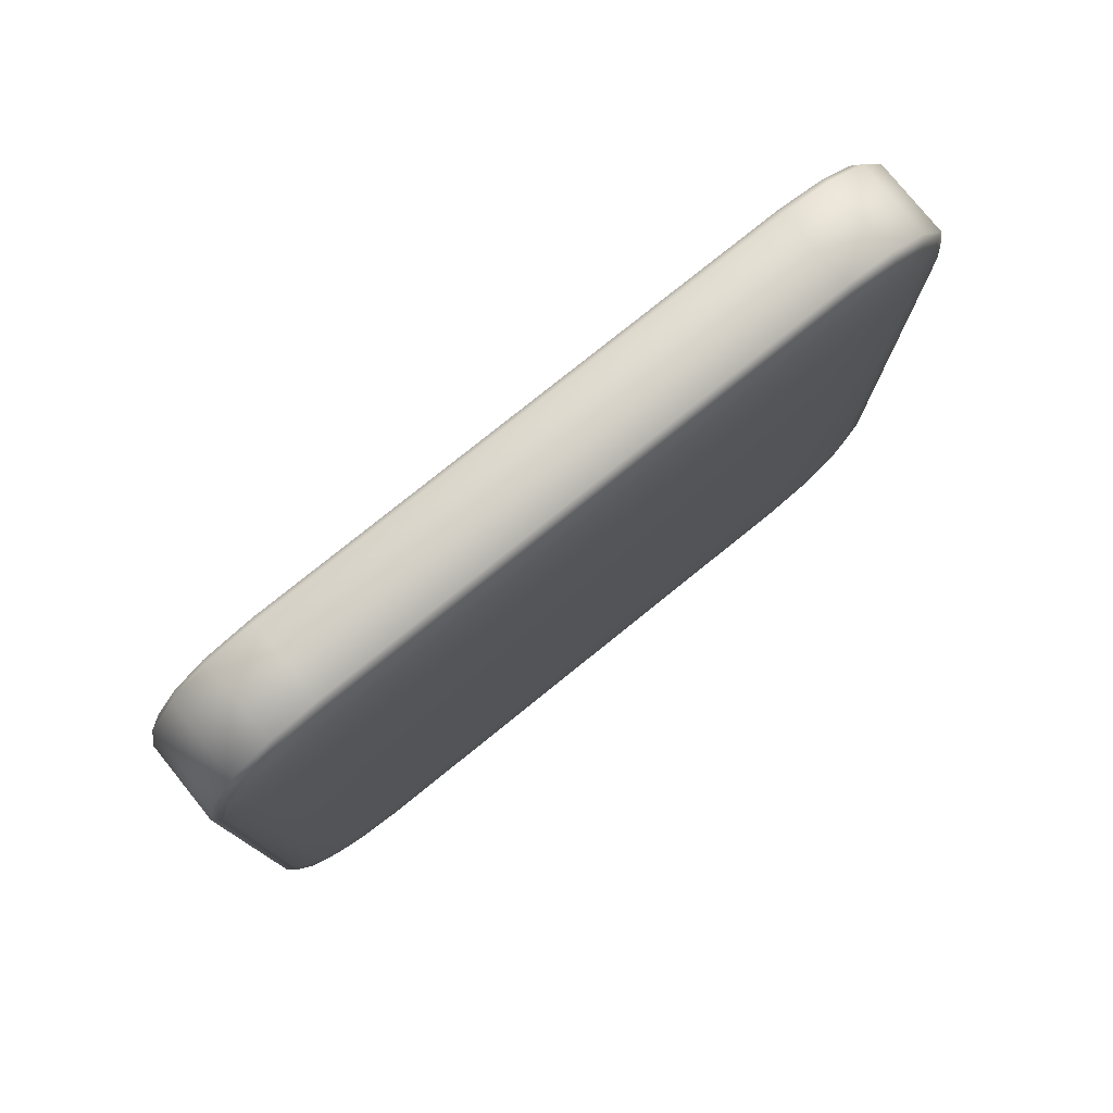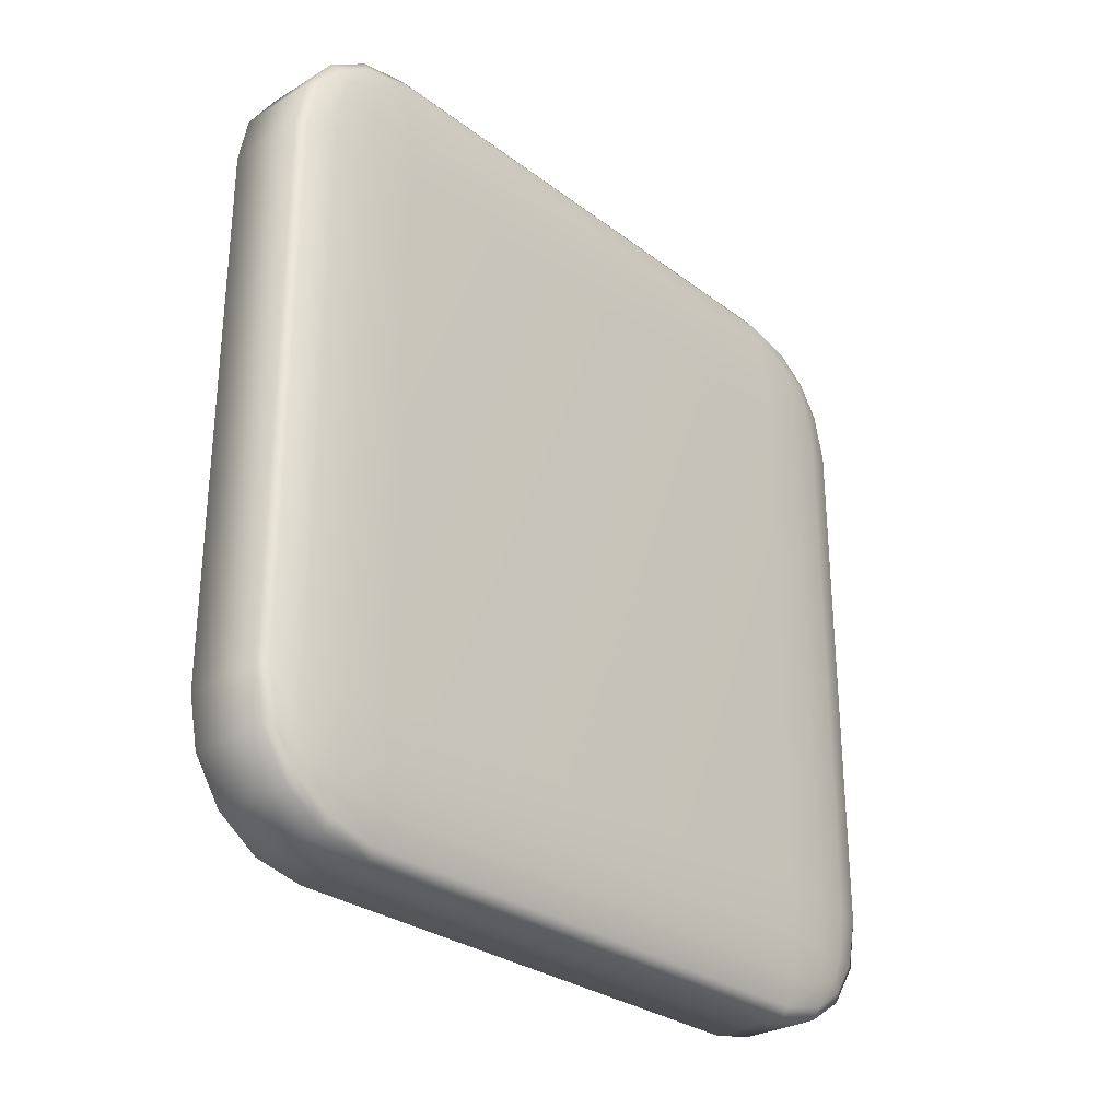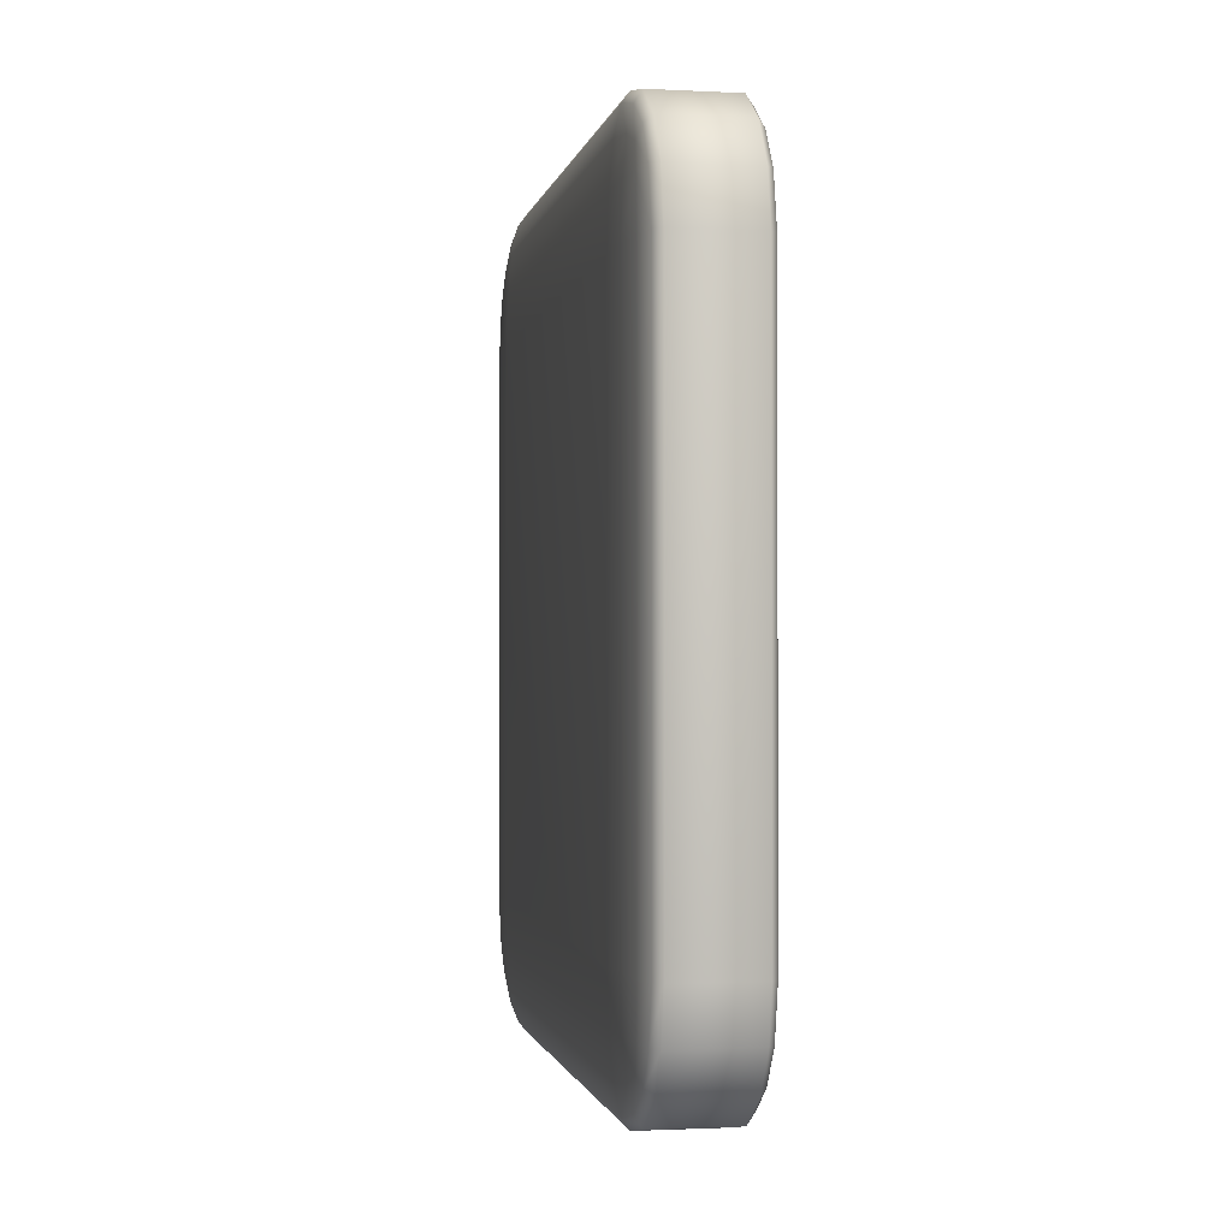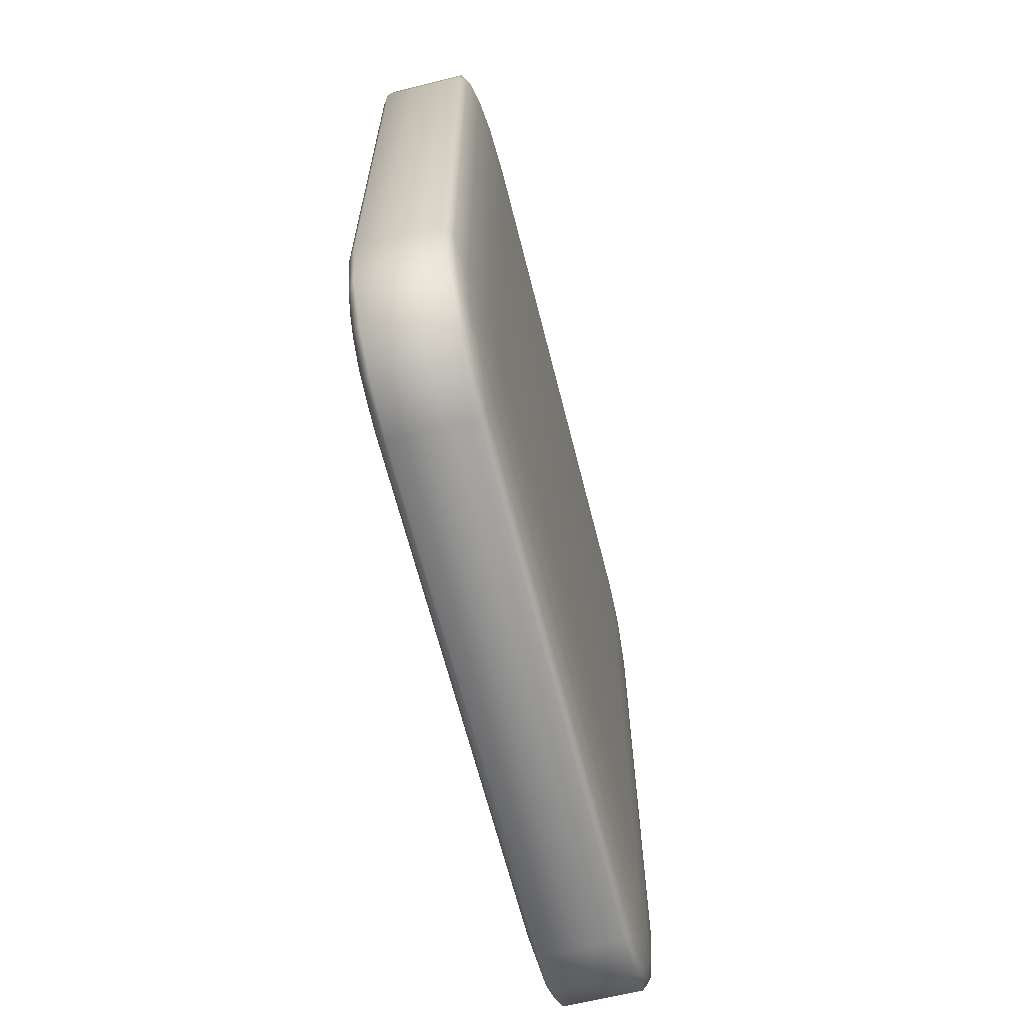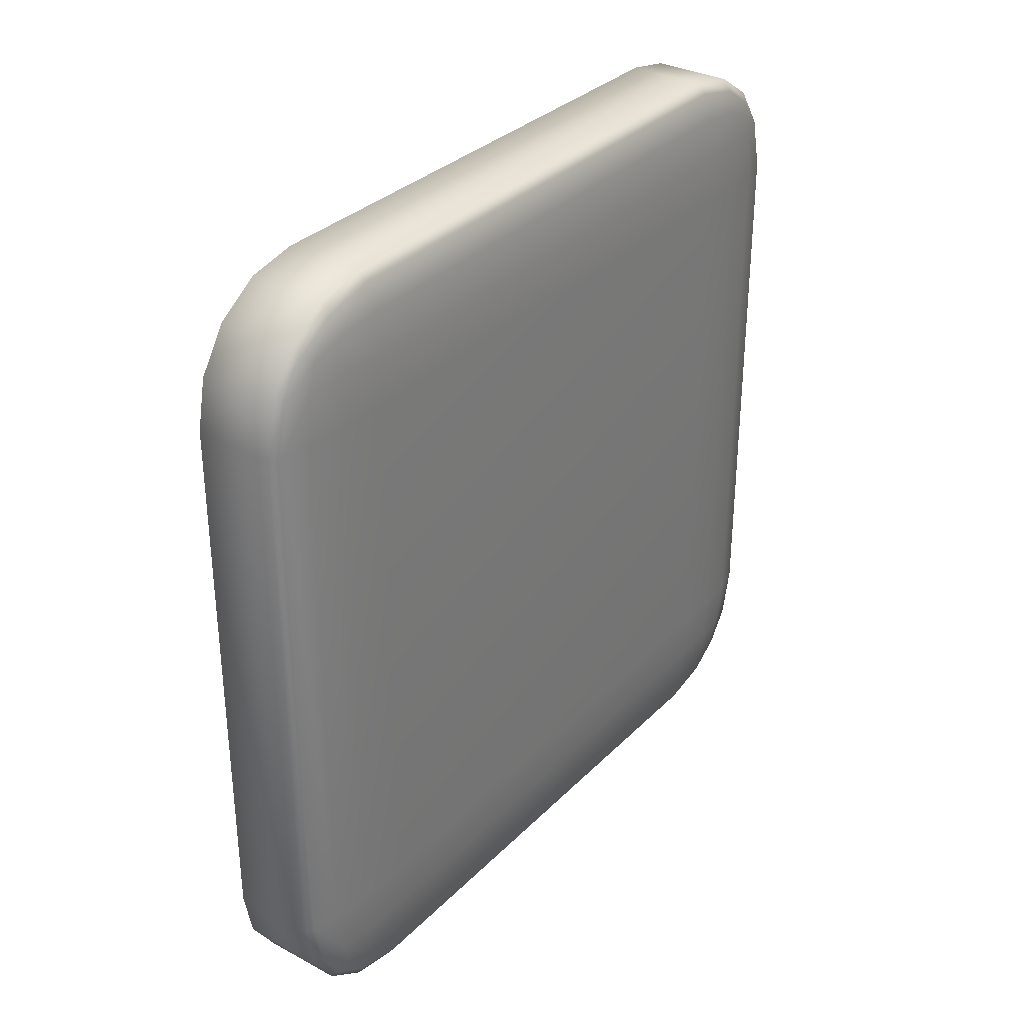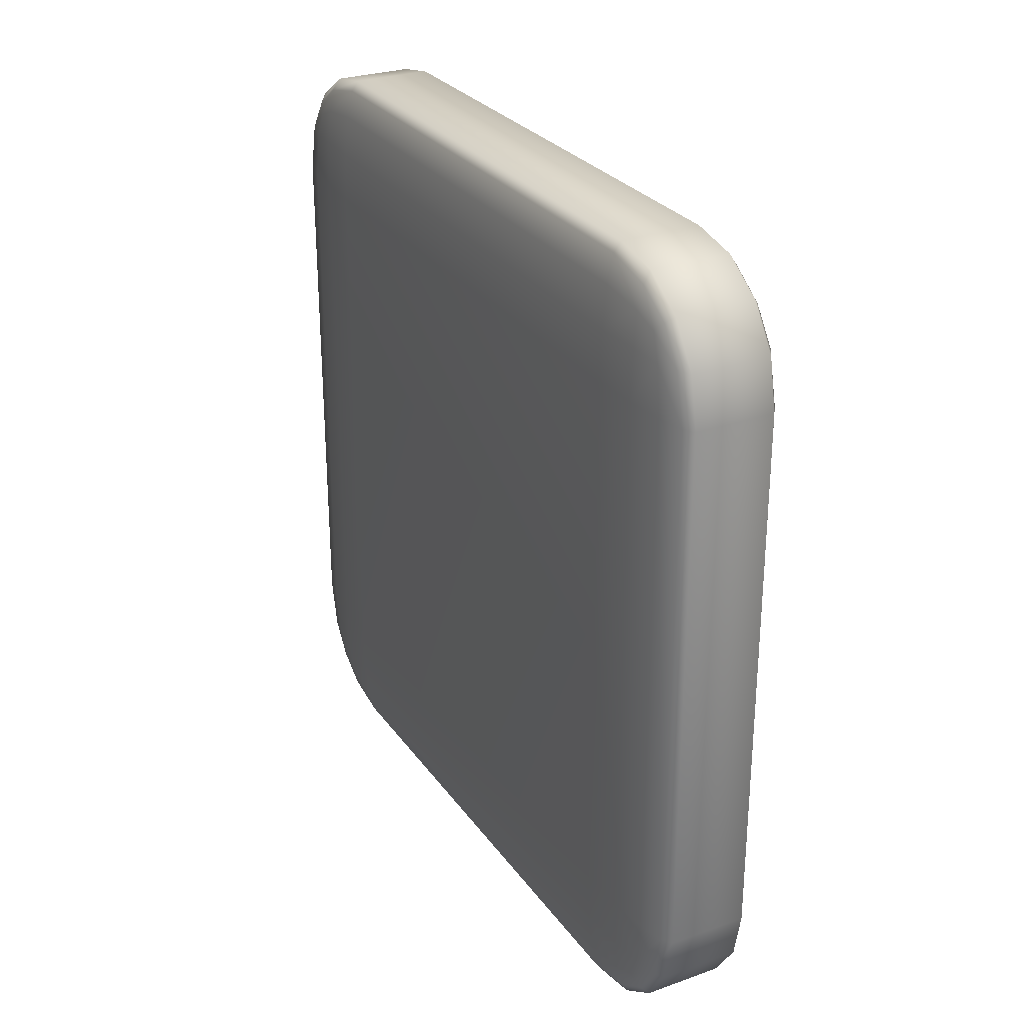
<metadata>
{"format":"obj","ext":"obj","renderer":"f3d","projection":"perspective","resolution":1024,"background":"white","views":[{"elev":77.8,"azim":-128.9,"up":"+Z"},{"elev":-29.0,"azim":-138.1,"up":"+Y"},{"elev":-1.2,"azim":-10.6,"up":"+Z"},{"elev":-64.8,"azim":-165.9,"up":"+Z"},{"elev":32.5,"azim":-143.4,"up":"+Y"},{"elev":27.9,"azim":-28.2,"up":"+Z"}]}
</metadata>
<code>
o Cube_Cube.002
v 0.04406 -0.3017 0.4437
v 0.04406 0.3017 0.4437
v -0.04406 0.3017 0.4437
v -0.04406 -0.3017 0.4437
v 0.06479 -0.3017 -0.3017
v 0.06479 0.3017 -0.3017
v 0.06479 0.3017 0.3017
v 0.06479 -0.3017 0.3017
v 0.04406 0.4437 -0.3017
v -0.04406 0.4437 -0.3017
v -0.04406 0.4437 0.3017
v 0.04406 0.4437 0.3017
v -0.06479 -0.3017 0.3017
v -0.06479 0.3017 0.3017
v -0.06479 0.3017 -0.3017
v -0.06479 -0.3017 -0.3017
v -0.04406 -0.3017 -0.4437
v -0.04406 0.3017 -0.4437
v 0.04406 0.3017 -0.4437
v 0.04406 -0.3017 -0.4437
v -0.04406 -0.4437 0.3017
v -0.04406 -0.4329 0.356
v -0.05219 -0.4198 0.3574
v -0.05199 -0.4329 0.3017
v -0.04406 -0.4021 0.4021
v -0.05178 -0.3949 0.3949
v -0.05766 -0.3949 0.3546
v -0.05872 -0.4021 0.3017
v -0.05603 -0.3837 0.3837
v -0.05199 -0.3017 0.4329
v -0.05219 -0.3574 0.4198
v -0.04406 -0.356 0.4329
v -0.05872 -0.3017 0.4021
v -0.05766 -0.3546 0.3949
v -0.06321 -0.356 0.3017
v -0.06131 -0.3574 0.3574
v -0.06321 -0.3017 0.356
v -0.04406 0.356 0.4329
v -0.05219 0.3574 0.4198
v -0.05199 0.3017 0.4329
v -0.04406 0.4021 0.4021
v -0.05178 0.3949 0.3949
v -0.05766 0.3546 0.3949
v -0.05872 0.3017 0.4021
v -0.05603 0.3837 0.3837
v -0.05199 0.4329 0.3017
v -0.05219 0.4198 0.3574
v -0.04406 0.4329 0.356
v -0.05872 0.4021 0.3017
v -0.05766 0.3949 0.3546
v -0.06321 0.3017 0.356
v -0.06131 0.3574 0.3574
v -0.06321 0.356 0.3017
v -0.04406 -0.4437 -0.3017
v -0.05199 -0.4329 -0.3017
v -0.05219 -0.4198 -0.3574
v -0.04406 -0.4329 -0.356
v -0.05872 -0.4021 -0.3017
v -0.05766 -0.3949 -0.3546
v -0.05178 -0.3949 -0.3949
v -0.04406 -0.4021 -0.4021
v -0.05603 -0.3837 -0.3837
v -0.06321 -0.3017 -0.356
v -0.06131 -0.3574 -0.3574
v -0.06321 -0.356 -0.3017
v -0.05872 -0.3017 -0.4021
v -0.05766 -0.3546 -0.3949
v -0.04406 -0.356 -0.4329
v -0.05219 -0.3574 -0.4198
v -0.05199 -0.3017 -0.4329
v -0.04406 0.4329 -0.356
v -0.05219 0.4198 -0.3574
v -0.05199 0.4329 -0.3017
v -0.04406 0.4021 -0.4021
v -0.05178 0.3949 -0.3949
v -0.05766 0.3949 -0.3546
v -0.05872 0.4021 -0.3017
v -0.05603 0.3837 -0.3837
v -0.05199 0.3017 -0.4329
v -0.05219 0.3574 -0.4198
v -0.04406 0.356 -0.4329
v -0.05872 0.3017 -0.4021
v -0.05766 0.3546 -0.3949
v -0.06321 0.356 -0.3017
v -0.06131 0.3574 -0.3574
v -0.06321 0.3017 -0.356
v 0.04406 -0.4437 0.3017
v 0.05199 -0.4329 0.3017
v 0.05219 -0.4198 0.3574
v 0.04406 -0.4329 0.356
v 0.05872 -0.4021 0.3017
v 0.05766 -0.3949 0.3546
v 0.05178 -0.3949 0.3949
v 0.04406 -0.4021 0.4021
v 0.05603 -0.3837 0.3837
v 0.06321 -0.3017 0.356
v 0.06131 -0.3574 0.3574
v 0.06321 -0.356 0.3017
v 0.05872 -0.3017 0.4021
v 0.05766 -0.3546 0.3949
v 0.04406 -0.356 0.4329
v 0.05219 -0.3574 0.4198
v 0.05199 -0.3017 0.4329
v 0.04406 0.4329 0.356
v 0.05219 0.4198 0.3574
v 0.05199 0.4329 0.3017
v 0.04406 0.4021 0.4021
v 0.05178 0.3949 0.3949
v 0.05766 0.3949 0.3546
v 0.05872 0.4021 0.3017
v 0.05603 0.3837 0.3837
v 0.05199 0.3017 0.4329
v 0.05219 0.3574 0.4198
v 0.04406 0.356 0.4329
v 0.05872 0.3017 0.4021
v 0.05766 0.3546 0.3949
v 0.06321 0.356 0.3017
v 0.06131 0.3574 0.3574
v 0.06321 0.3017 0.356
v 0.04406 -0.4437 -0.3017
v 0.04406 -0.4329 -0.356
v 0.05219 -0.4198 -0.3574
v 0.05199 -0.4329 -0.3017
v 0.04406 -0.4021 -0.4021
v 0.05178 -0.3949 -0.3949
v 0.05766 -0.3949 -0.3546
v 0.05872 -0.4021 -0.3017
v 0.05603 -0.3837 -0.3837
v 0.05199 -0.3017 -0.4329
v 0.05219 -0.3574 -0.4198
v 0.04406 -0.356 -0.4329
v 0.05872 -0.3017 -0.4021
v 0.05766 -0.3546 -0.3949
v 0.06321 -0.356 -0.3017
v 0.06131 -0.3574 -0.3574
v 0.06321 -0.3017 -0.356
v 0.05199 0.4329 -0.3017
v 0.05219 0.4198 -0.3574
v 0.04406 0.4329 -0.356
v 0.05872 0.4021 -0.3017
v 0.05766 0.3949 -0.3546
v 0.05178 0.3949 -0.3949
v 0.04406 0.4021 -0.4021
v 0.05603 0.3837 -0.3837
v 0.06321 0.3017 -0.356
v 0.06131 0.3574 -0.3574
v 0.06321 0.356 -0.3017
v 0.05872 0.3017 -0.4021
v 0.05766 0.3546 -0.3949
v 0.04406 0.356 -0.4329
v 0.05219 0.3574 -0.4198
v 0.05199 0.3017 -0.4329
f 1 2 3 4
f 5 6 7 8
f 9 10 11 12
f 13 14 15 16
f 17 18 19 20
f 21 22 23 24
f 22 25 26 23
f 24 23 27 28
f 23 26 29 27
f 4 30 31 32
f 30 33 34 31
f 32 31 26 25
f 31 34 29 26
f 13 35 36 37
f 35 28 27 36
f 37 36 34 33
f 36 27 29 34
f 3 38 39 40
f 38 41 42 39
f 40 39 43 44
f 39 42 45 43
f 11 46 47 48
f 46 49 50 47
f 48 47 42 41
f 47 50 45 42
f 14 51 52 53
f 51 44 43 52
f 53 52 50 49
f 52 43 45 50
f 54 55 56 57
f 55 58 59 56
f 57 56 60 61
f 56 59 62 60
f 16 63 64 65
f 63 66 67 64
f 65 64 59 58
f 64 67 62 59
f 17 68 69 70
f 68 61 60 69
f 70 69 67 66
f 69 60 62 67
f 10 71 72 73
f 71 74 75 72
f 73 72 76 77
f 72 75 78 76
f 18 79 80 81
f 79 82 83 80
f 81 80 75 74
f 80 83 78 75
f 15 84 85 86
f 84 77 76 85
f 86 85 83 82
f 85 76 78 83
f 87 88 89 90
f 88 91 92 89
f 90 89 93 94
f 89 92 95 93
f 8 96 97 98
f 96 99 100 97
f 98 97 92 91
f 97 100 95 92
f 1 101 102 103
f 101 94 93 102
f 103 102 100 99
f 102 93 95 100
f 12 104 105 106
f 104 107 108 105
f 106 105 109 110
f 105 108 111 109
f 2 112 113 114
f 112 115 116 113
f 114 113 108 107
f 113 116 111 108
f 7 117 118 119
f 117 110 109 118
f 119 118 116 115
f 118 109 111 116
f 120 121 122 123
f 121 124 125 122
f 123 122 126 127
f 122 125 128 126
f 20 129 130 131
f 129 132 133 130
f 131 130 125 124
f 130 133 128 125
f 5 134 135 136
f 134 127 126 135
f 136 135 133 132
f 135 126 128 133
f 9 137 138 139
f 137 140 141 138
f 139 138 142 143
f 138 141 144 142
f 6 145 146 147
f 145 148 149 146
f 147 146 141 140
f 146 149 144 141
f 19 150 151 152
f 150 143 142 151
f 152 151 149 148
f 151 142 144 149
f 54 21 24 55
f 55 24 28 58
f 58 28 35 65
f 65 35 13 16
f 4 3 40 30
f 30 40 44 33
f 33 44 51 37
f 37 51 14 13
f 11 10 73 46
f 46 73 77 49
f 49 77 84 53
f 53 84 15 14
f 18 17 70 79
f 79 70 66 82
f 82 66 63 86
f 86 63 16 15
f 120 54 57 121
f 121 57 61 124
f 124 61 68 131
f 131 68 17 20
f 10 9 139 71
f 71 139 143 74
f 74 143 150 81
f 81 150 19 18
f 6 5 136 145
f 145 136 132 148
f 148 132 129 152
f 152 129 20 19
f 87 120 123 88
f 88 123 127 91
f 91 127 134 98
f 98 134 5 8
f 9 12 106 137
f 137 106 110 140
f 140 110 117 147
f 147 117 7 6
f 2 1 103 112
f 112 103 99 115
f 115 99 96 119
f 119 96 8 7
f 21 87 90 22
f 22 90 94 25
f 25 94 101 32
f 32 101 1 4
f 12 11 48 104
f 104 48 41 107
f 107 41 38 114
f 114 38 3 2
f 54 120 87 21

</code>
